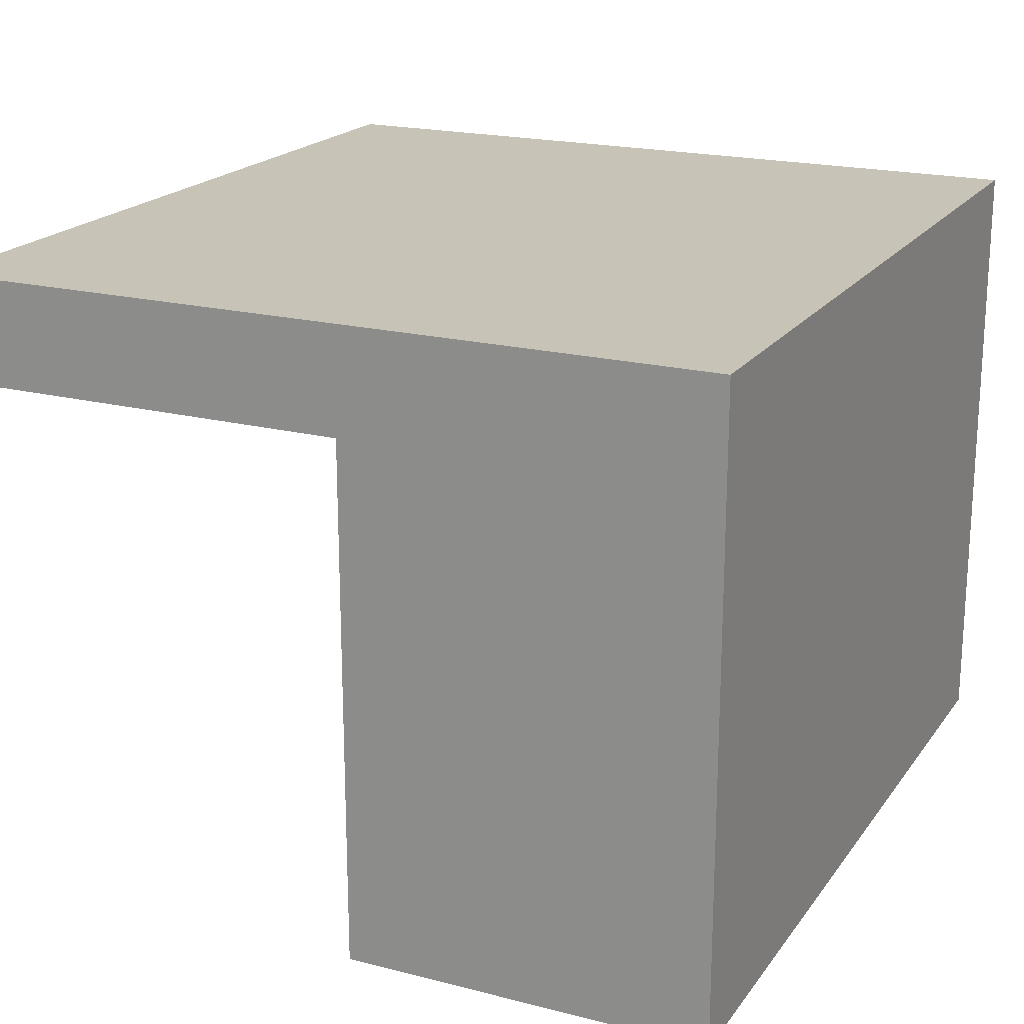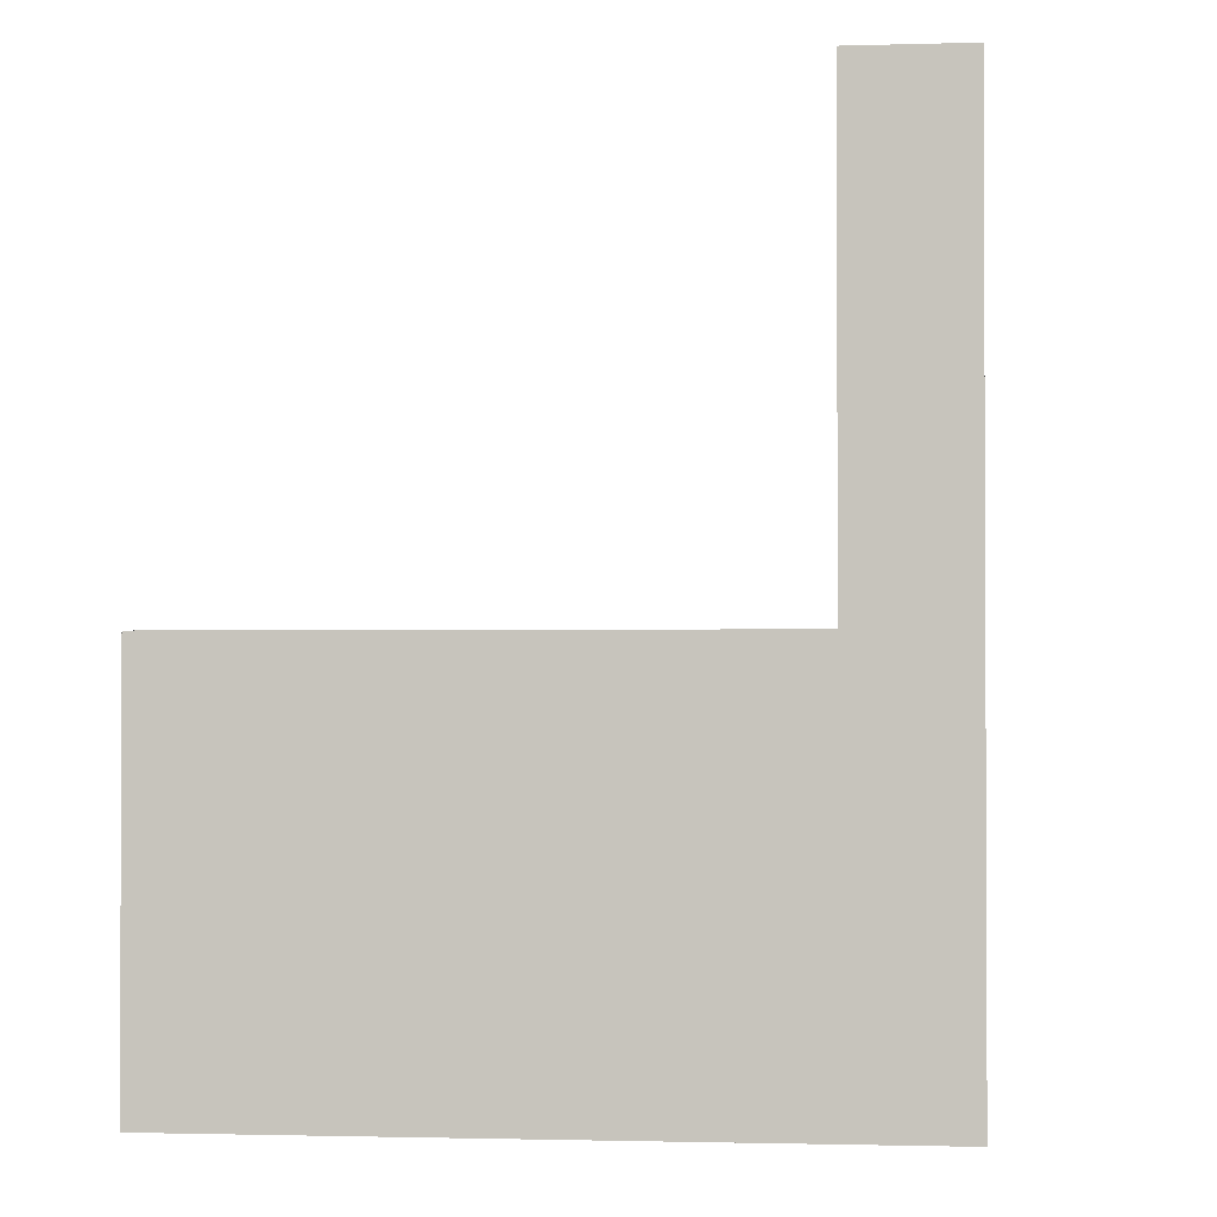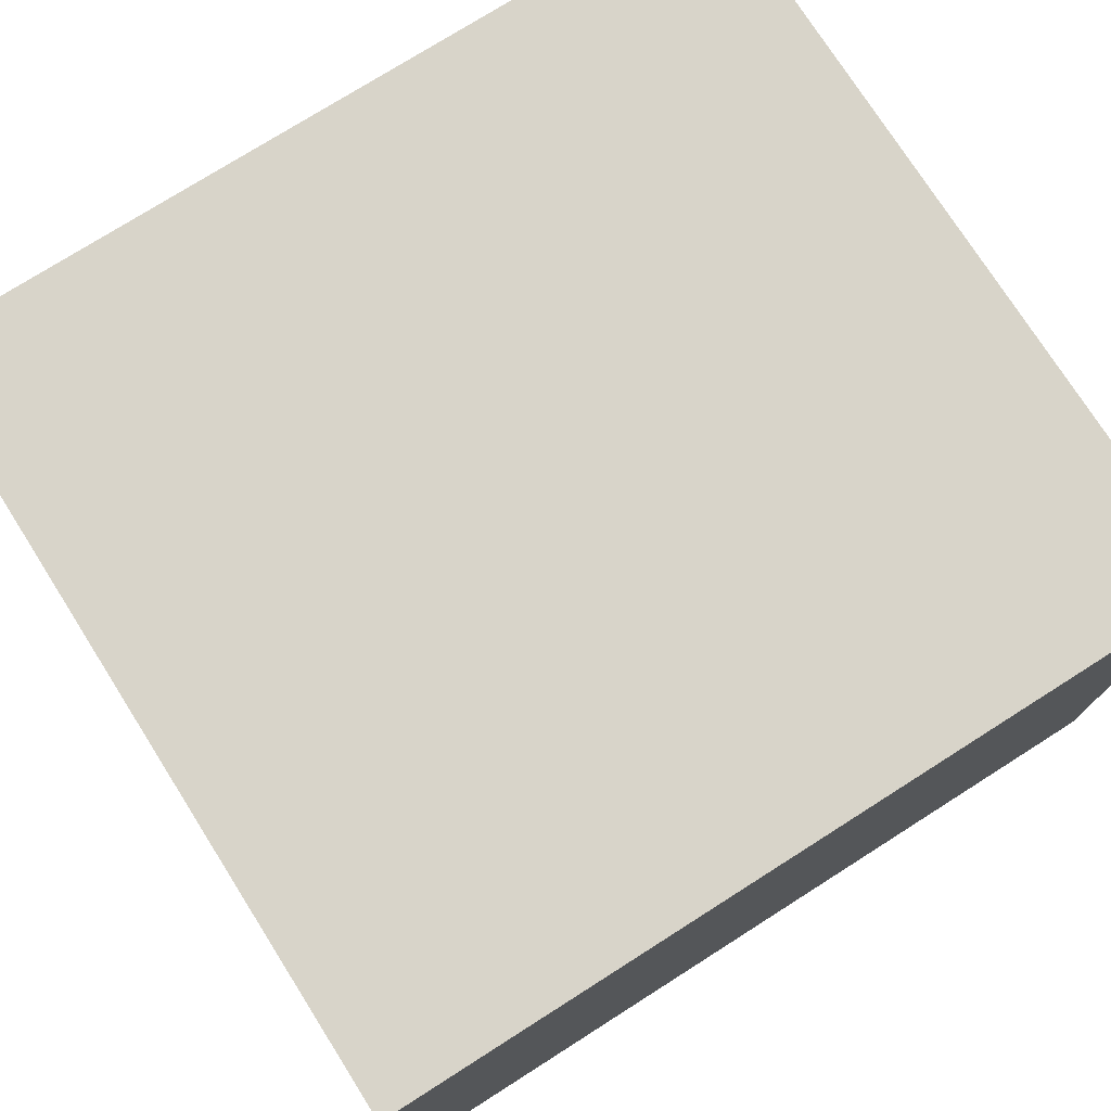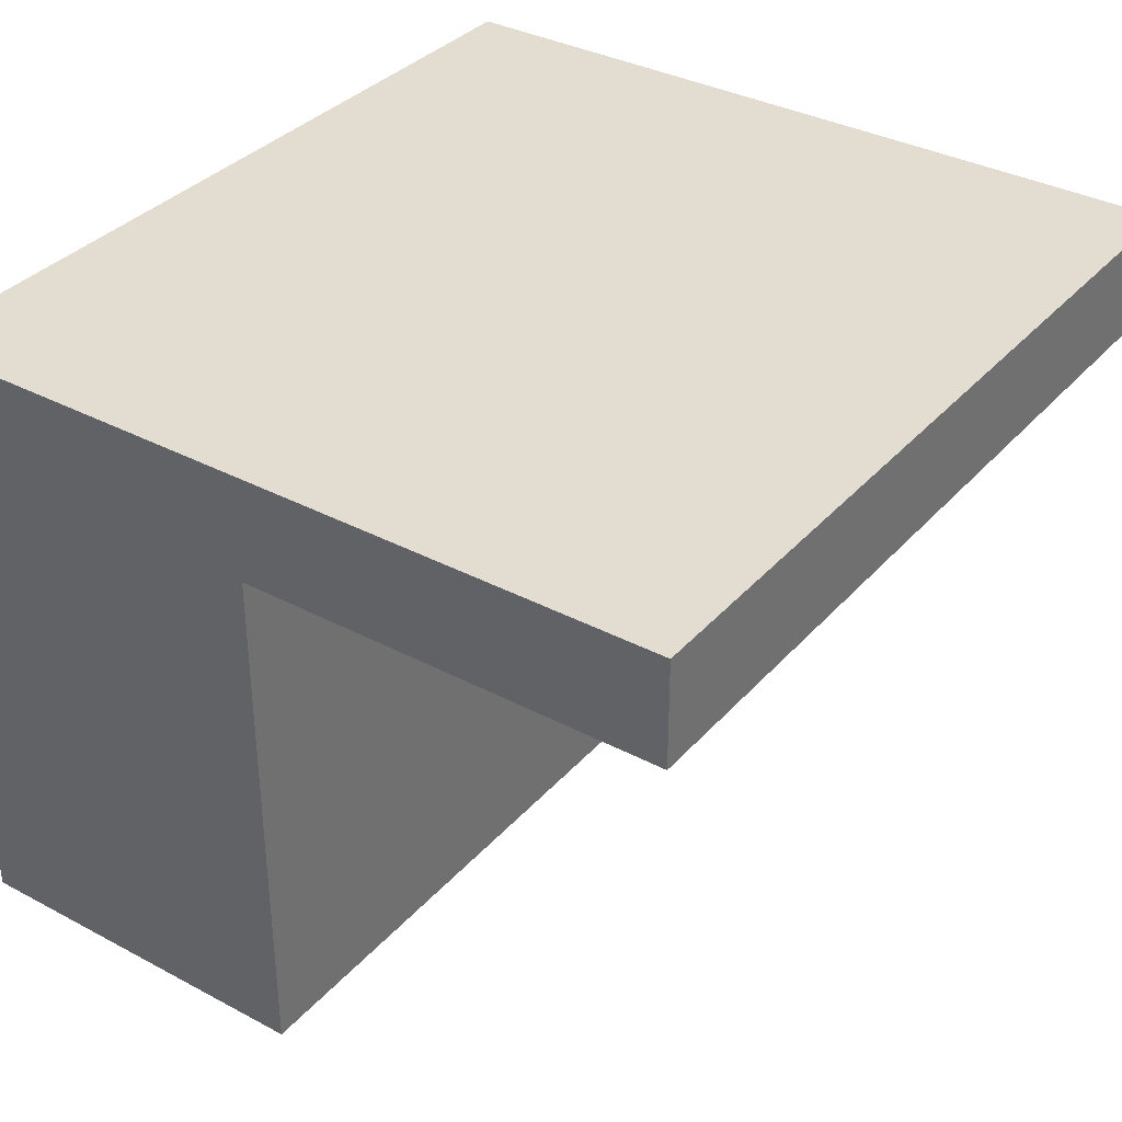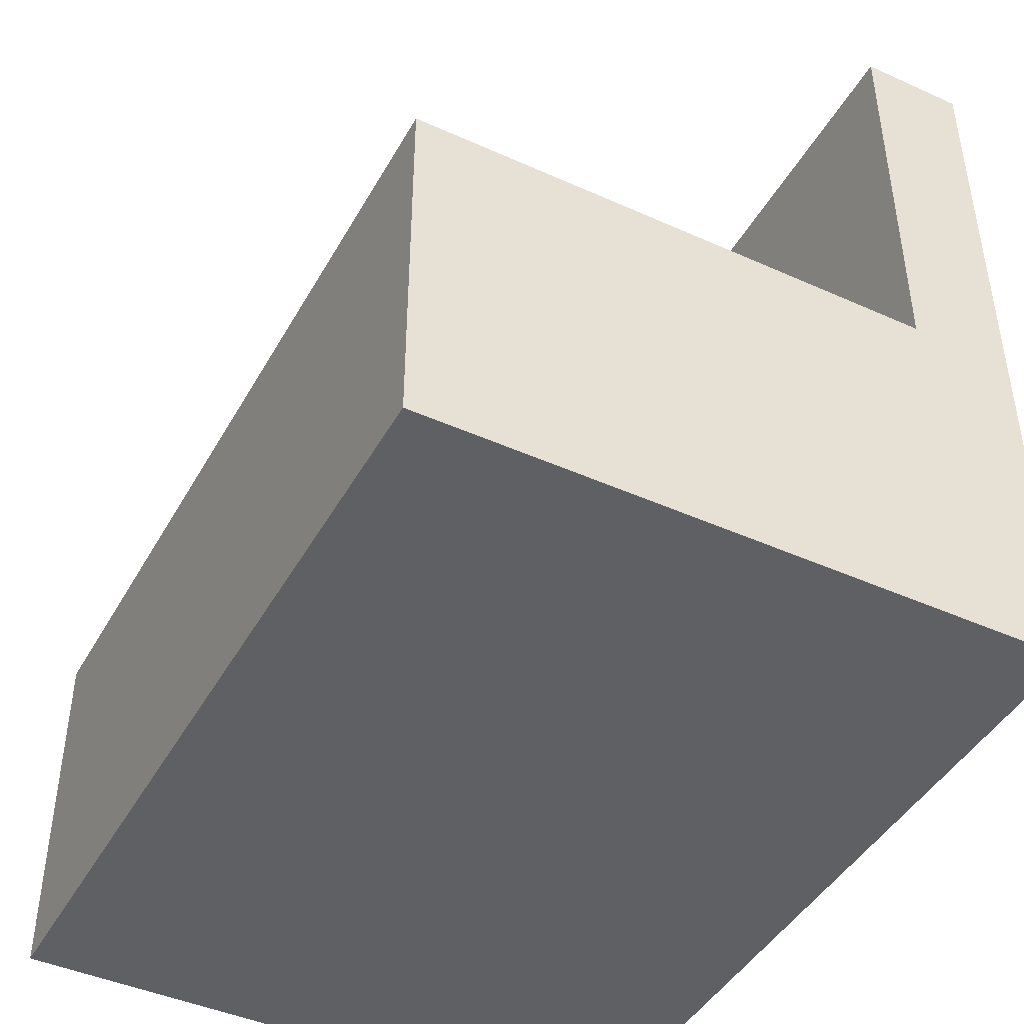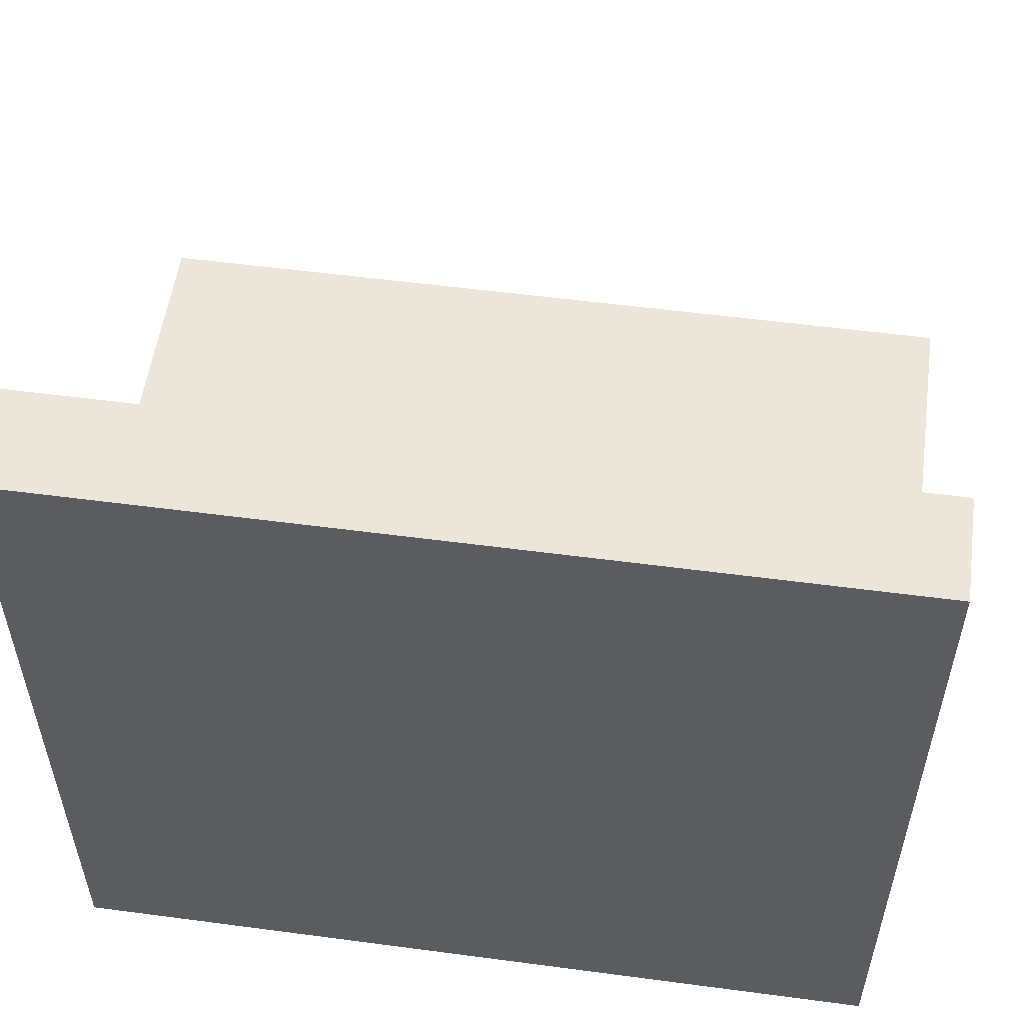
<metadata>
{"format":"obj","ext":"obj","renderer":"f3d","projection":"perspective","resolution":1024,"background":"white","views":[{"elev":19.8,"azim":115.3,"up":"+Y"},{"elev":-1.5,"azim":96.1,"up":"+Z"},{"elev":75.6,"azim":147.6,"up":"+Y"},{"elev":35.2,"azim":-54.8,"up":"+Y"},{"elev":-44.3,"azim":62.3,"up":"+Z"},{"elev":54.5,"azim":-172.0,"up":"+Z"}]}
</metadata>
<code>
v  -0.5 -0.375 0
v  0.5 -0.375 0
v  -0.5 0.375 -0
v  0.5 0.375 -0
v  -0.5 -0.375 0.4375
v  0.5 -0.375 0.4375
v  -0.5 0.375 0.4375
v  0.5 0.375 0.4375
v  -0.5 0.25 0.4375
v  0.5 0.25 0.4375
v  -0.5 0.375 0.4375
v  0.5 0.375 0.4375
v  -0.5 0.25 0.9375
v  0.5 0.25 0.9375
v  -0.5 0.375 0.9375
v  0.5 0.375 0.9375
g armchair02
f 1 3 4
f 4 2 1
f 5 6 8
f 8 7 5
f 1 2 6
f 6 5 1
f 2 4 8
f 8 6 2
f 4 3 7
f 7 8 4
f 3 1 5
f 5 7 3
f 9 11 12
f 12 10 9
f 13 14 16
f 16 15 13
f 9 10 14
f 14 13 9
f 10 12 16
f 16 14 10
f 12 11 15
f 15 16 12
f 11 9 13
f 13 15 11
g

</code>
